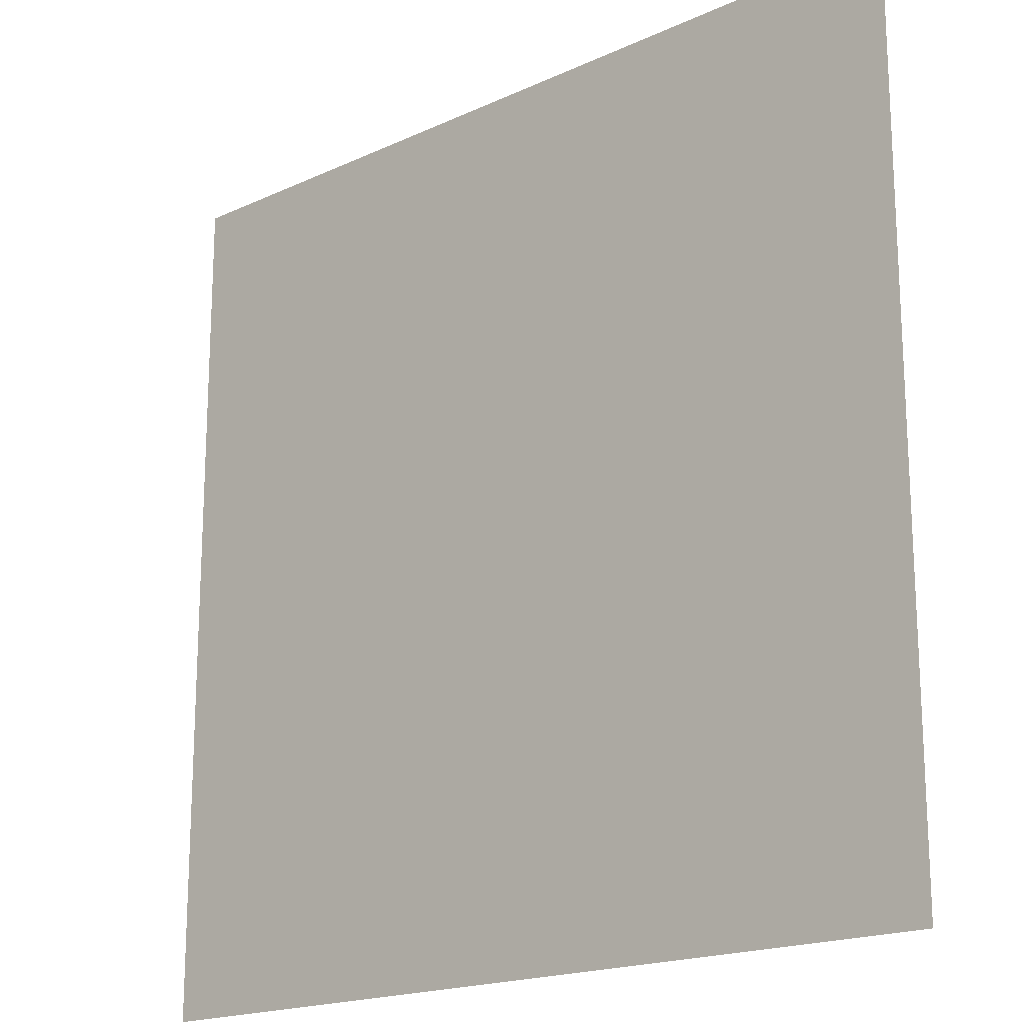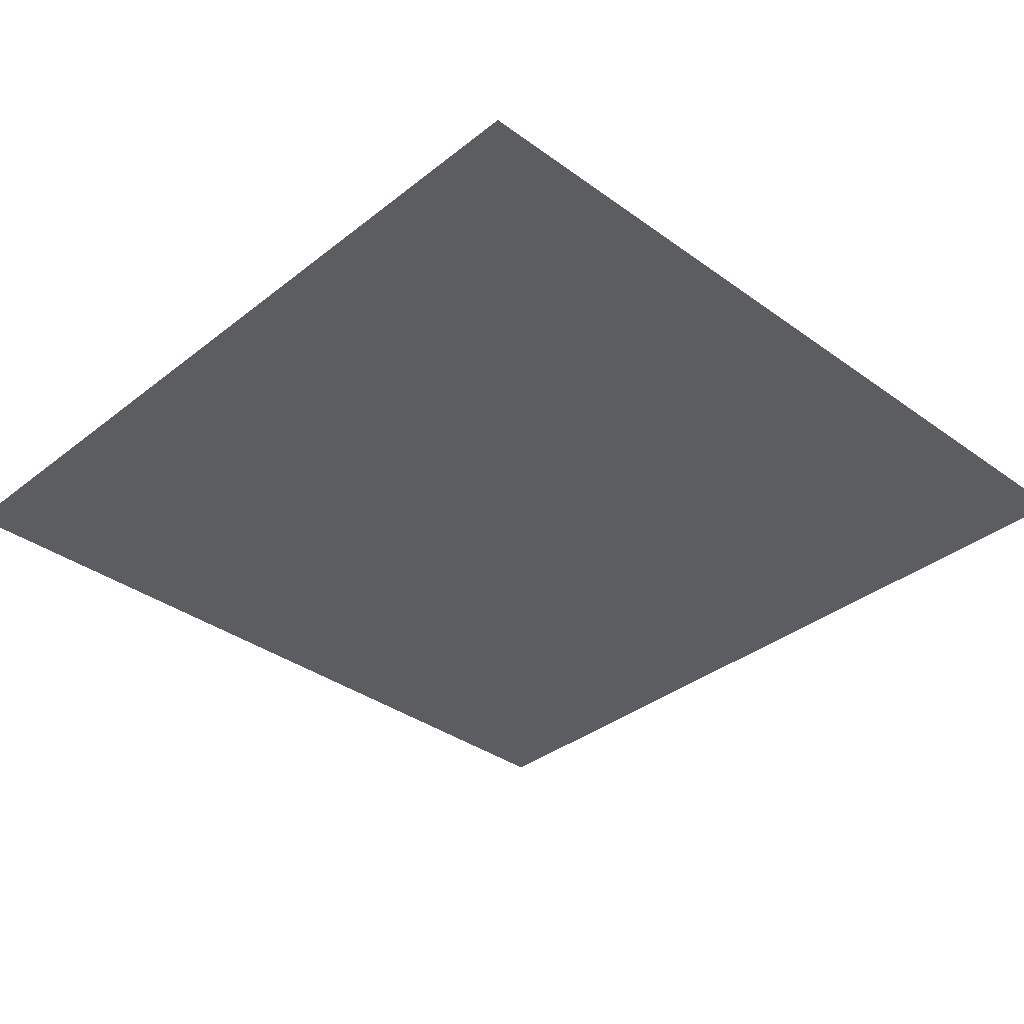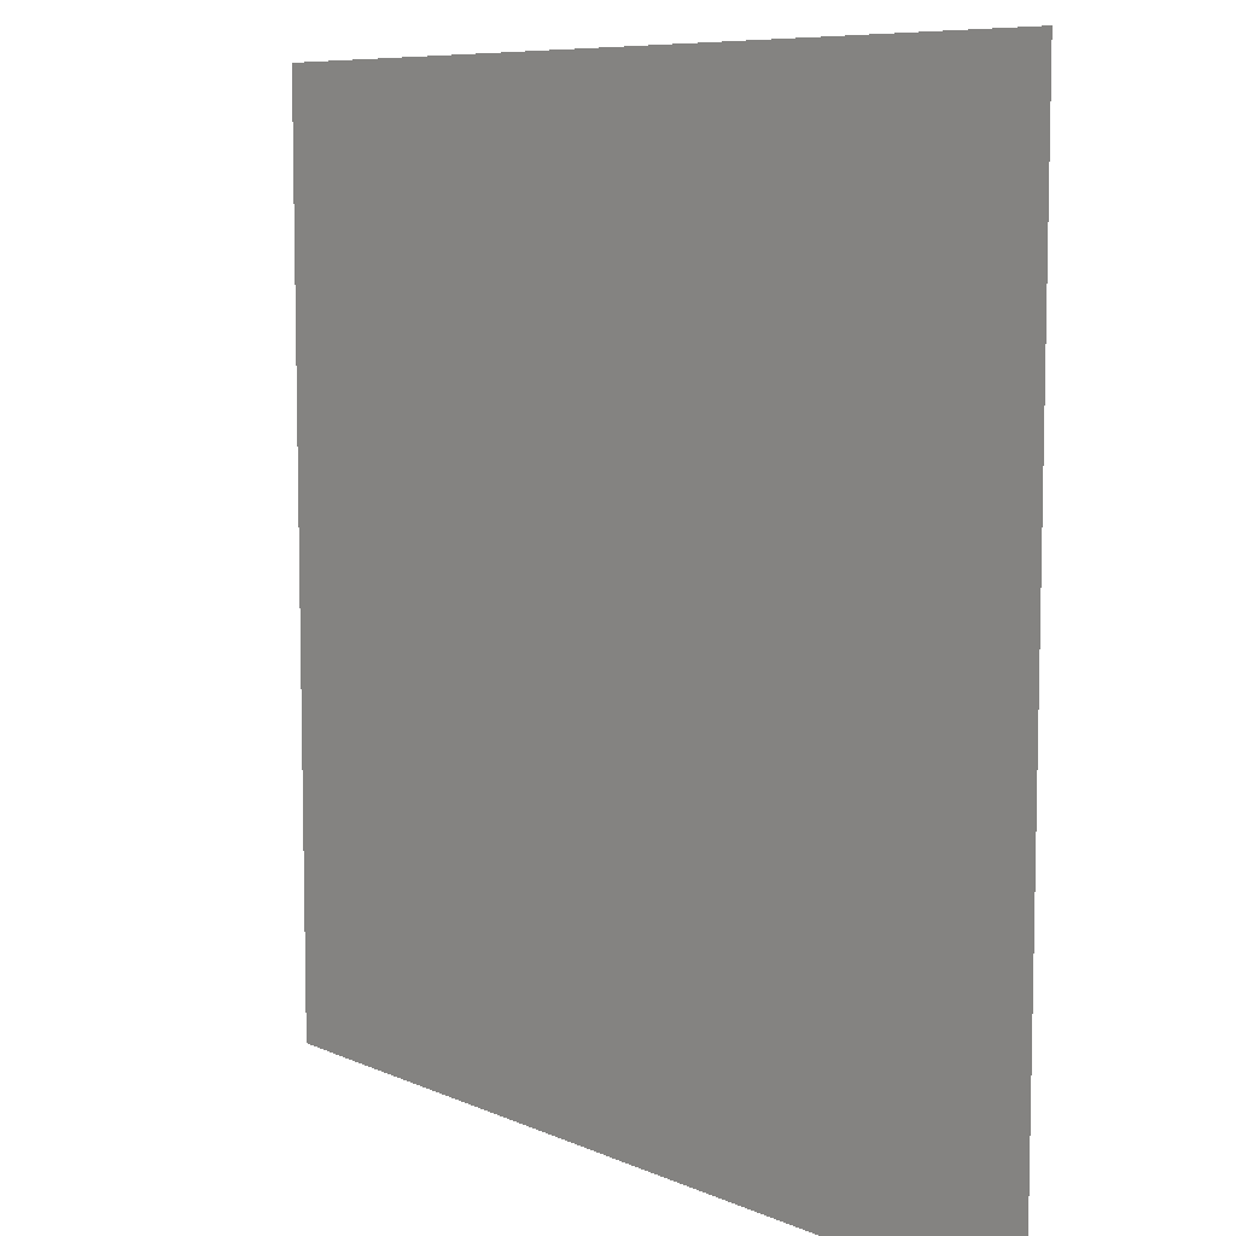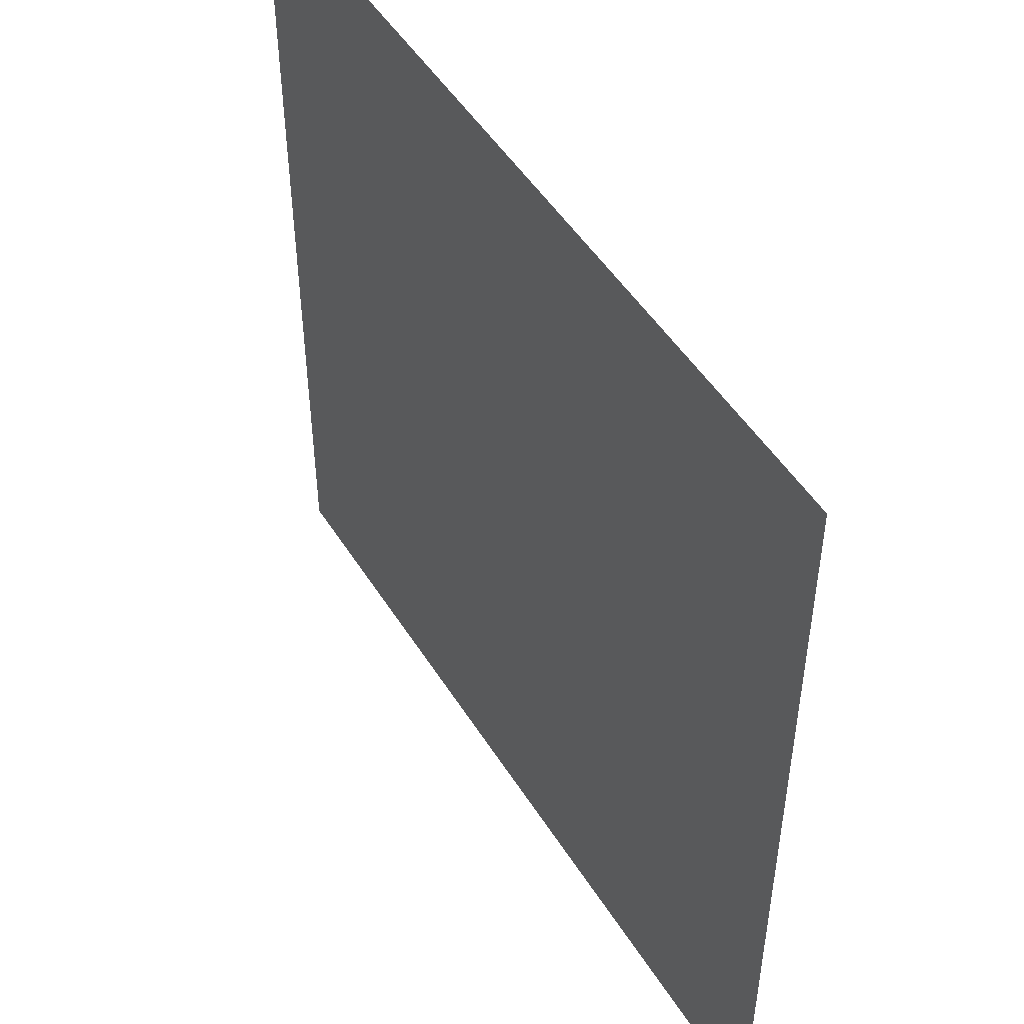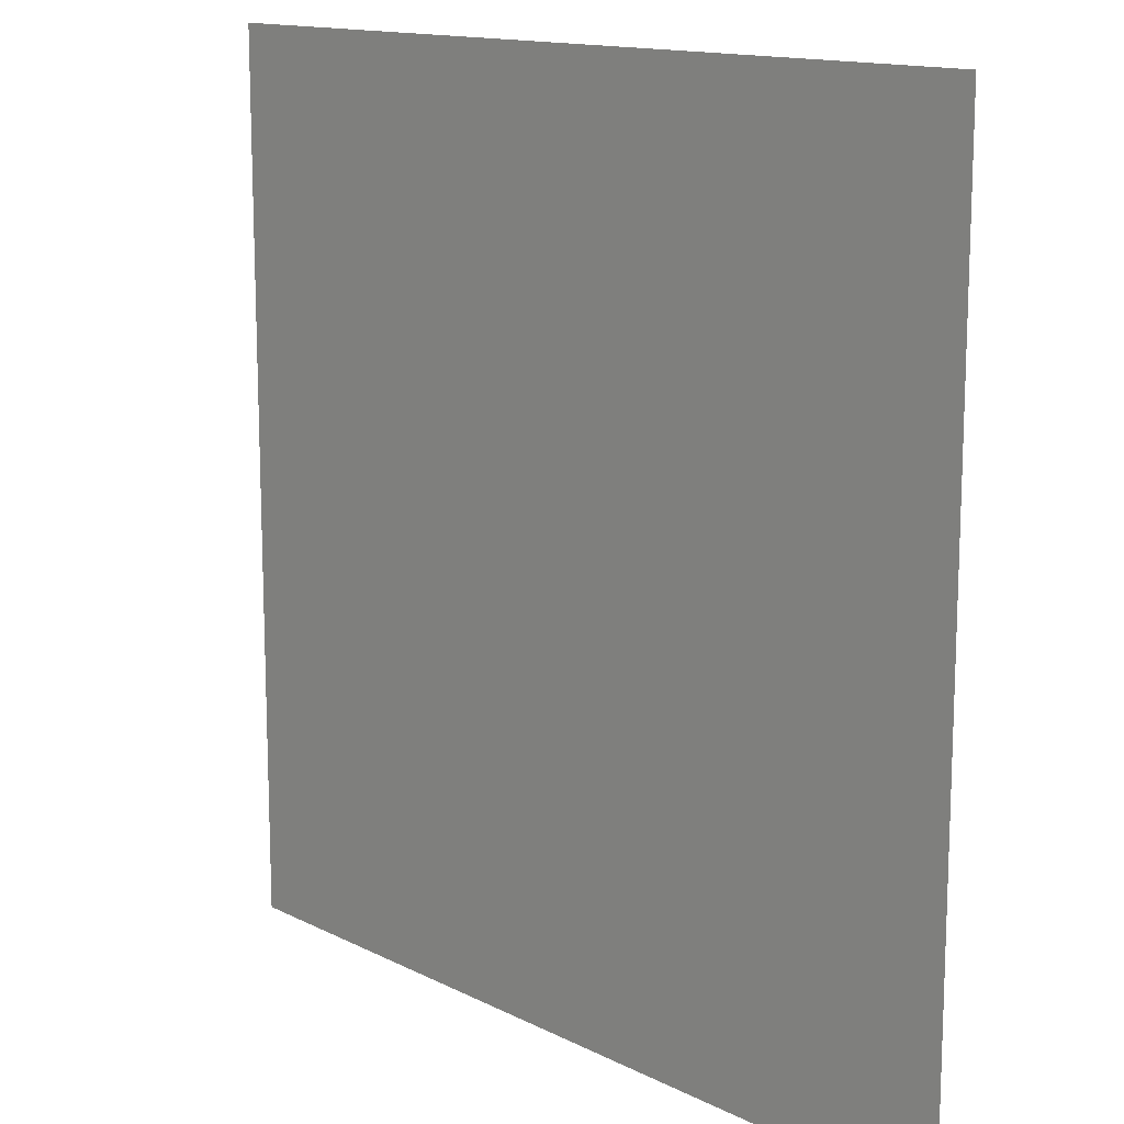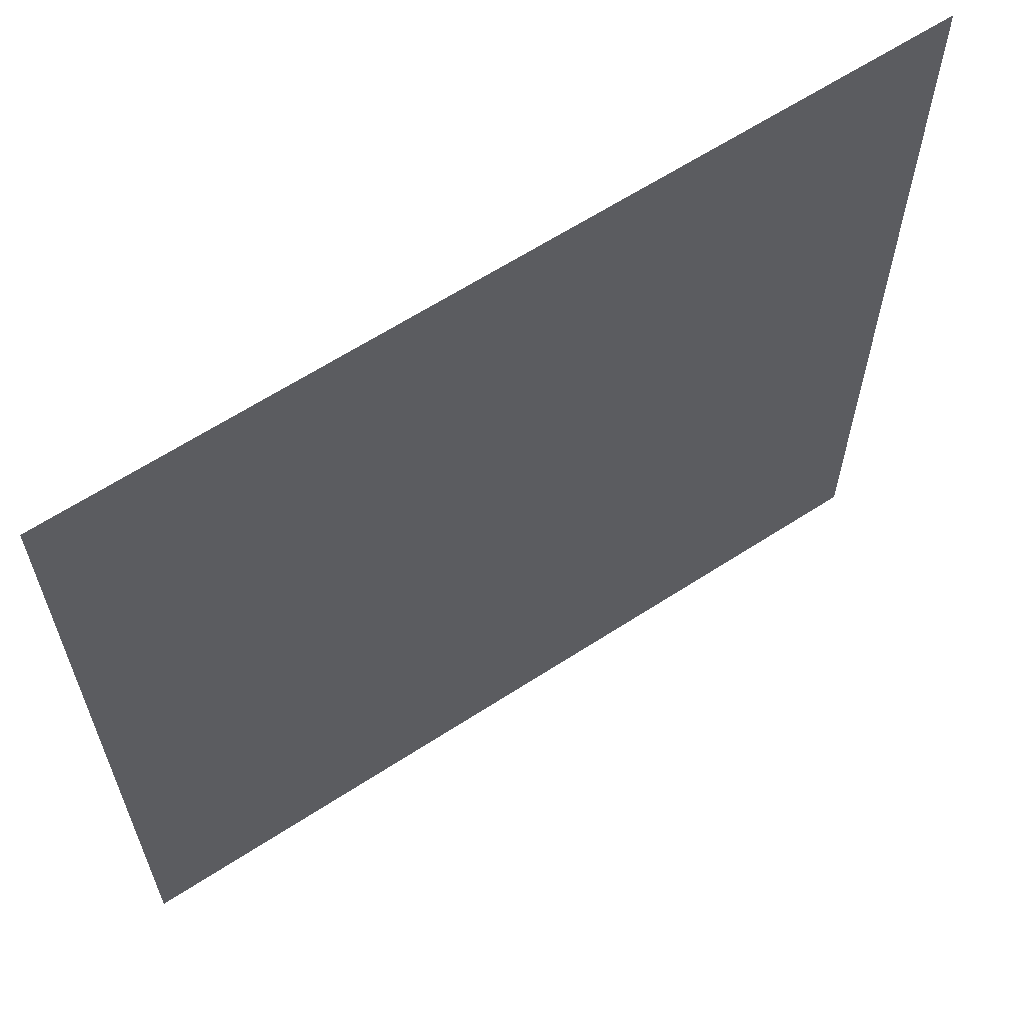
<metadata>
{"format":"obj","ext":"obj","renderer":"f3d","projection":"perspective","resolution":1024,"background":"white","views":[{"elev":-18.4,"azim":41.6,"up":"+Z"},{"elev":-35.4,"azim":-43.8,"up":"+Y"},{"elev":8.2,"azim":49.8,"up":"+Z"},{"elev":49.5,"azim":-120.9,"up":"+Z"},{"elev":13.8,"azim":48.1,"up":"+Z"},{"elev":63.2,"azim":-33.3,"up":"+Z"}]}
</metadata>
<code>
o mesh93/mesh93-geometry#mesh93-geometry
v 0.2844 -0.1557 0.2756
v 0.2812 -0.1557 0.2788
v 0.2812 -0.1557 0.2756
v 0.2844 -0.1557 0.2788
f 1 2 3
f 2 1 4
f 3 2 1
f 4 1 2

</code>
